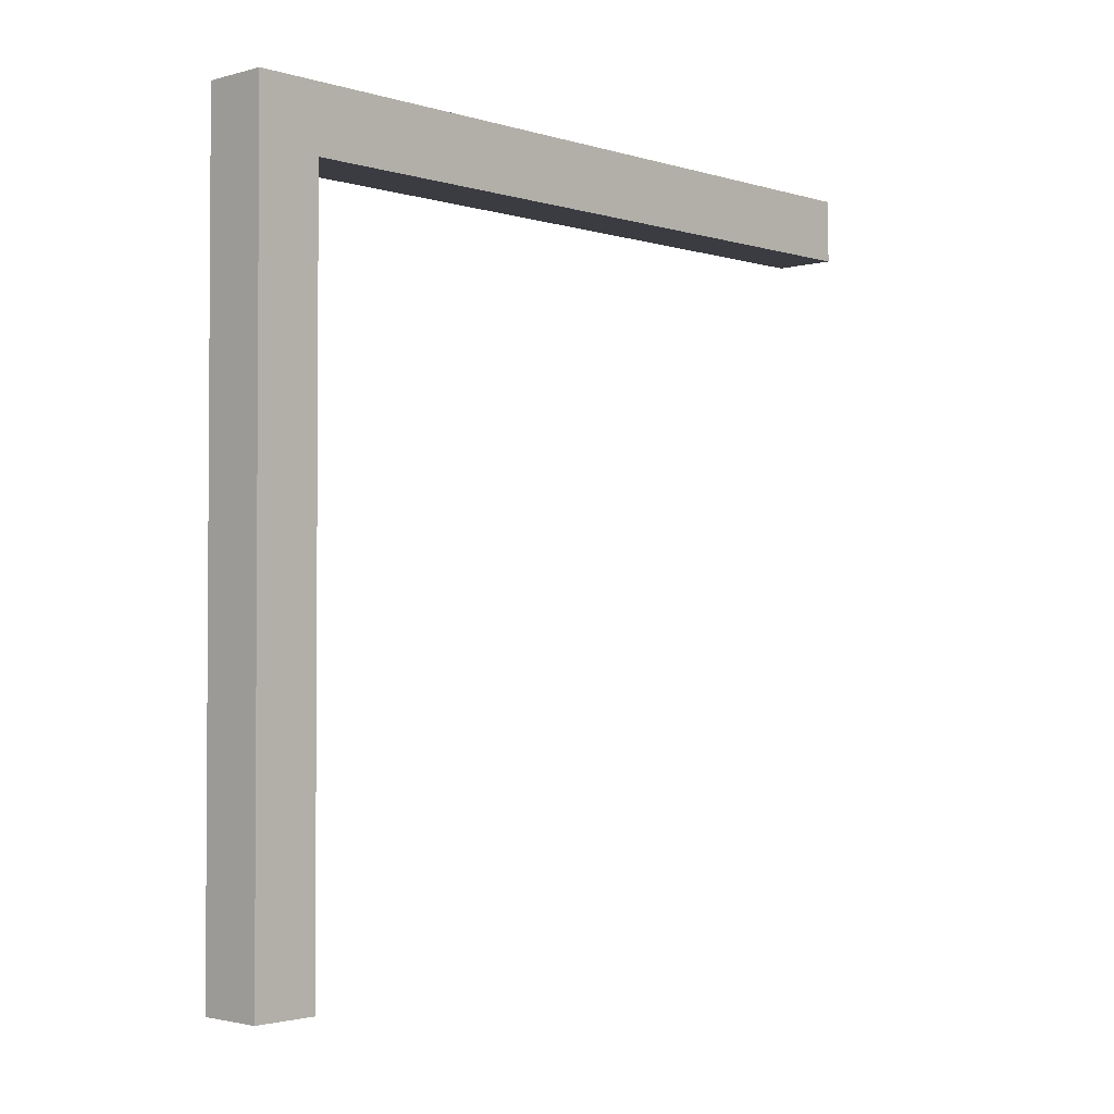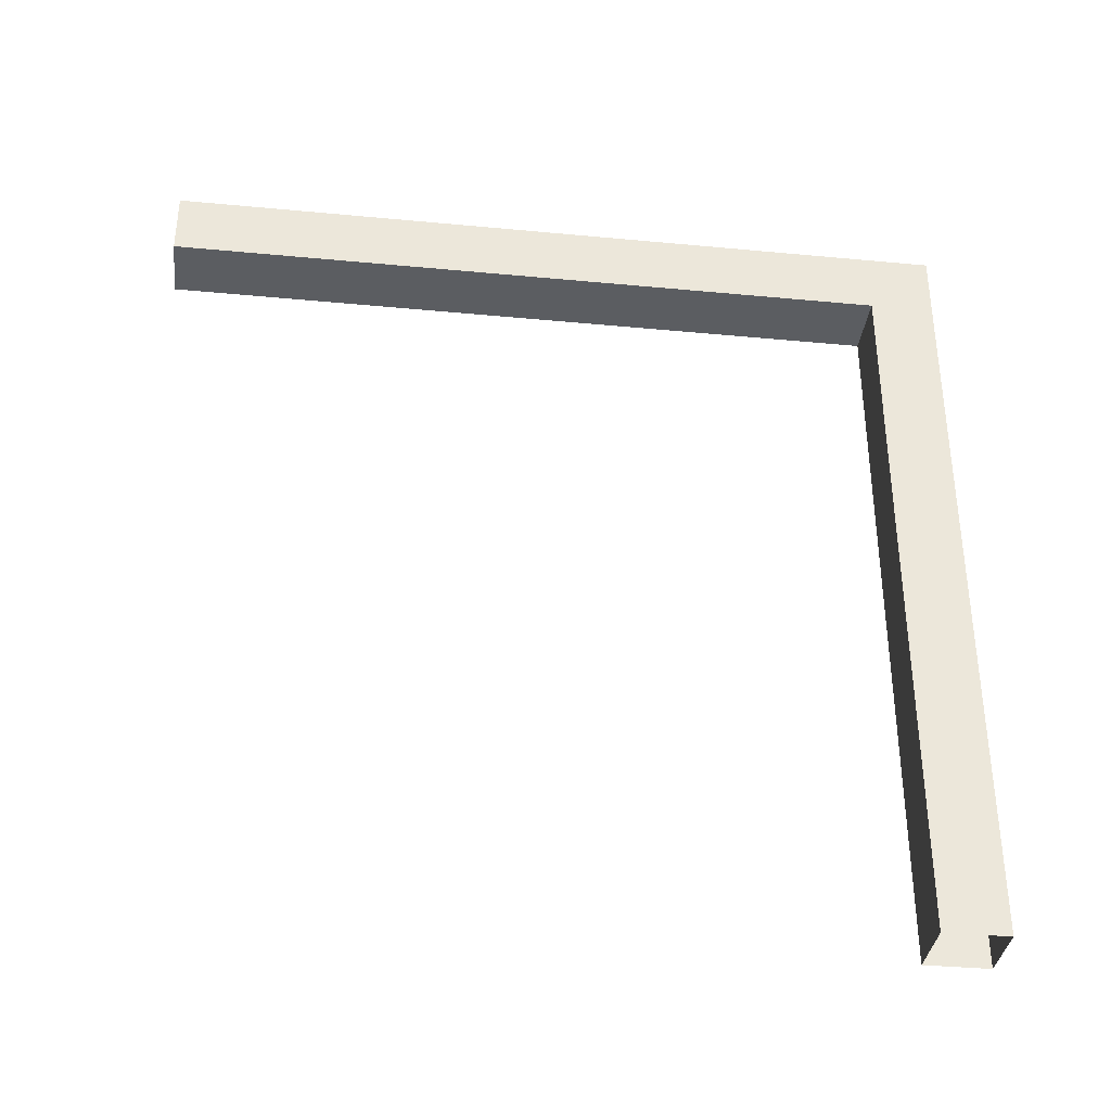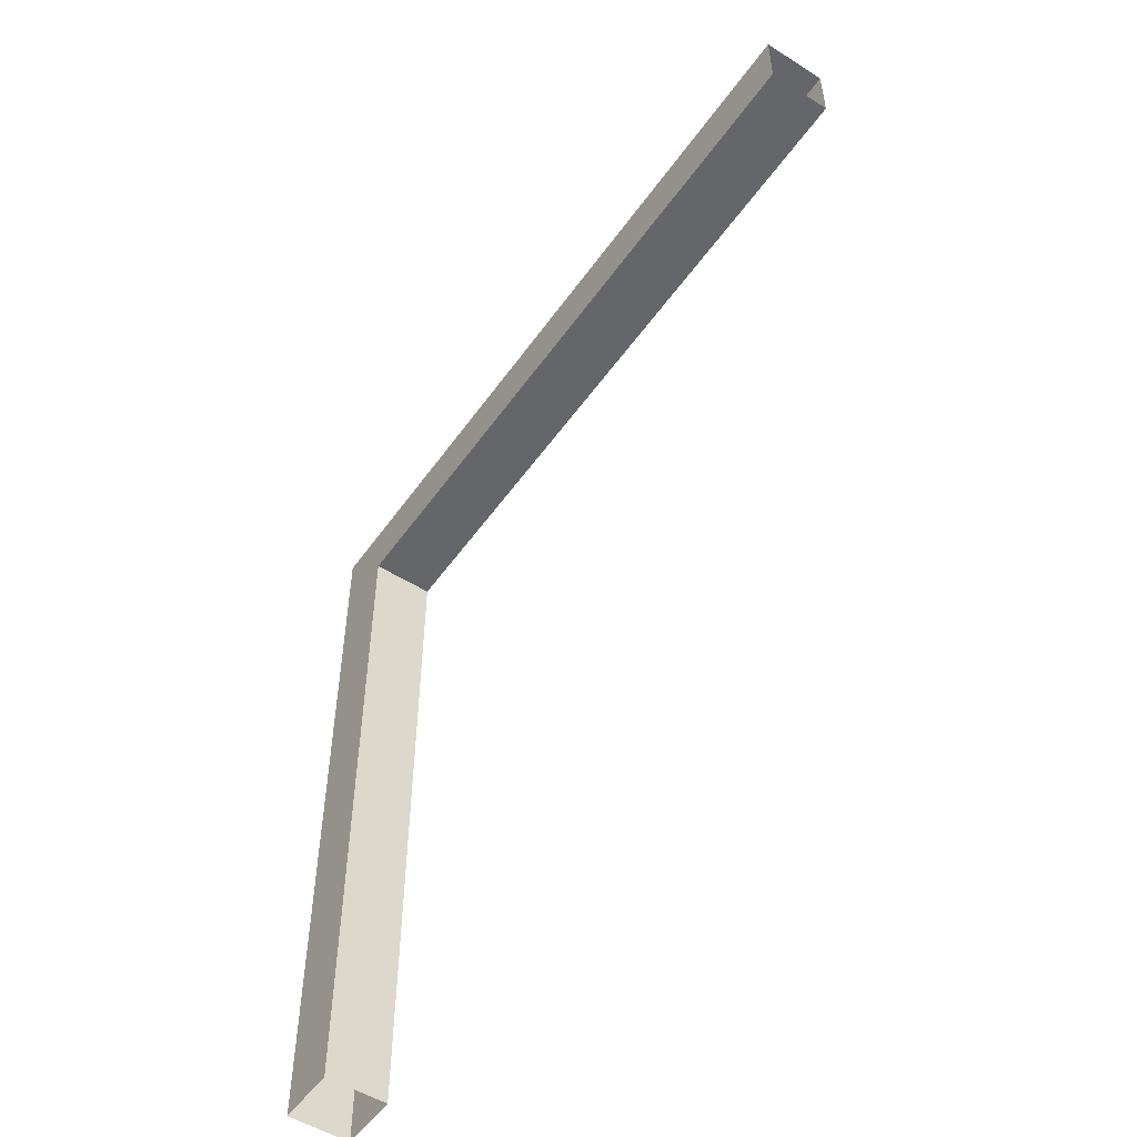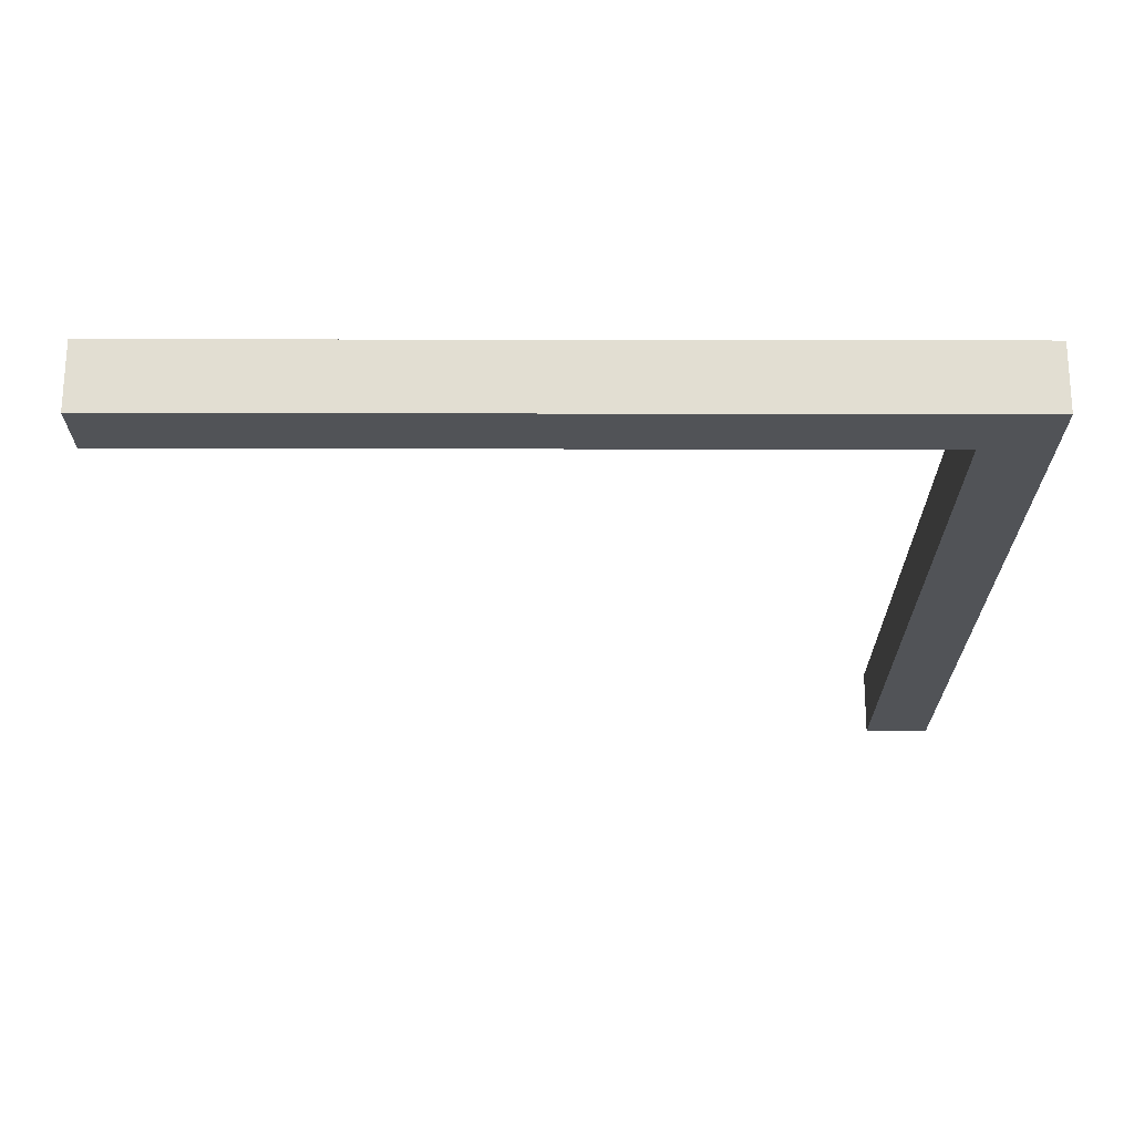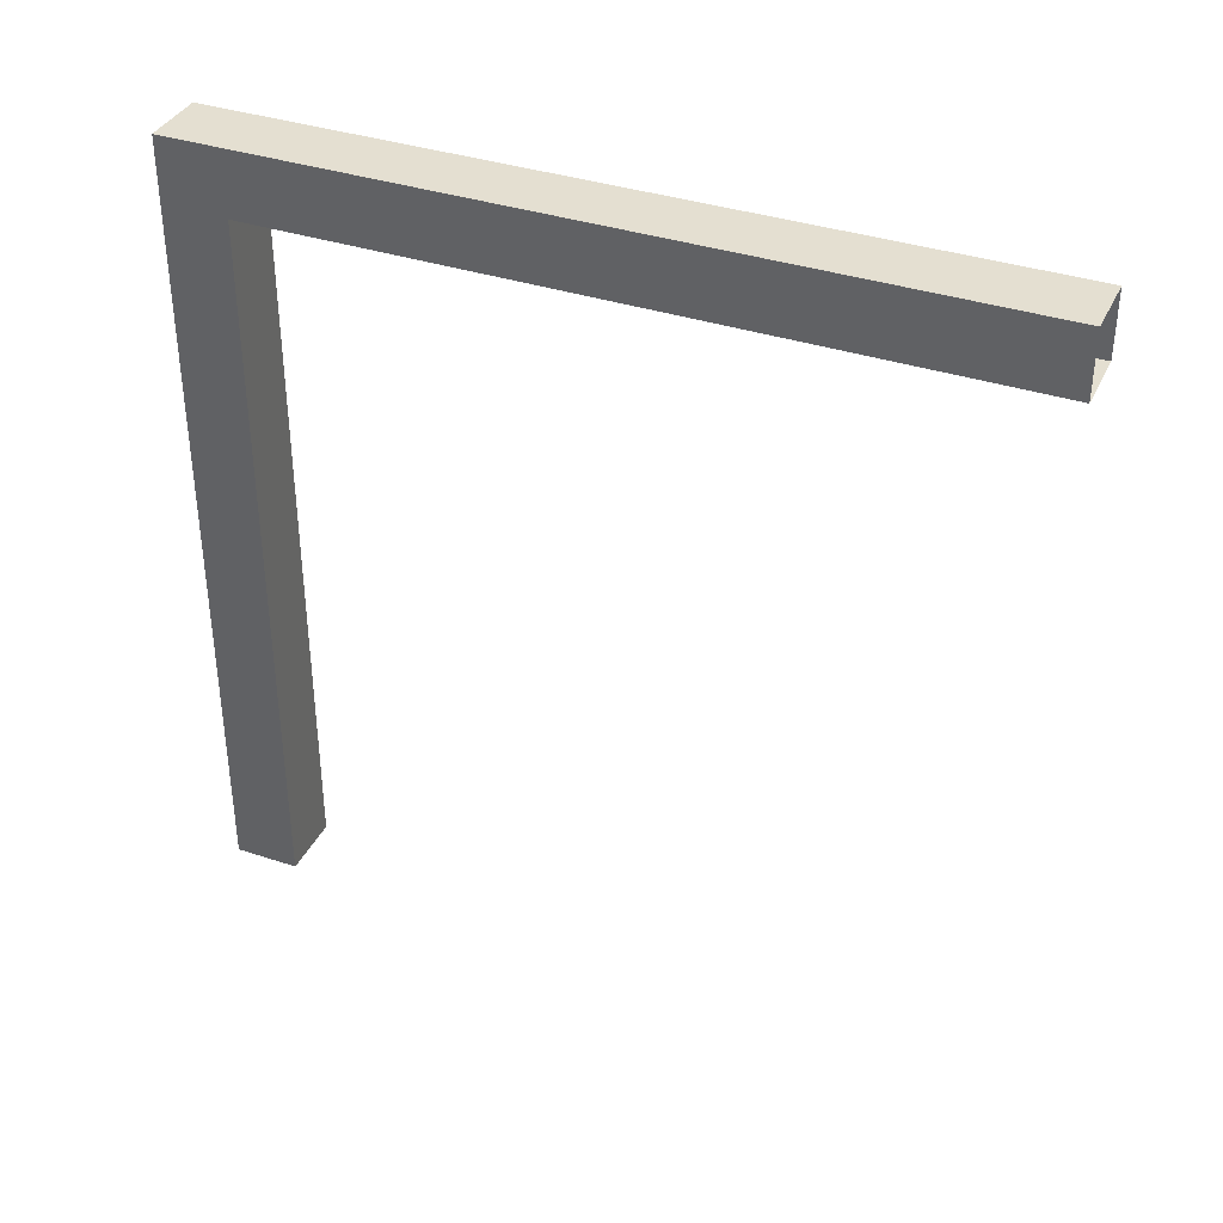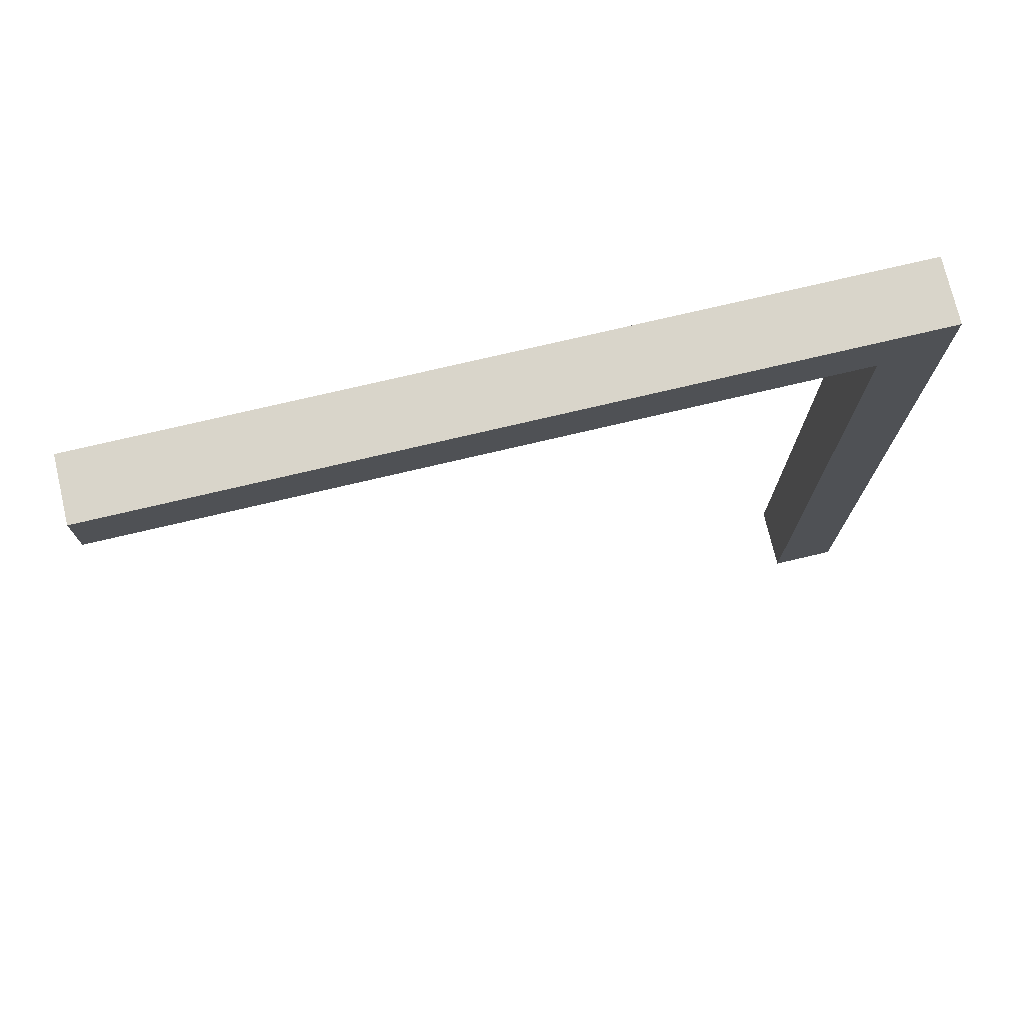
<metadata>
{"format":"obj","ext":"obj","renderer":"f3d","projection":"perspective","resolution":1024,"background":"white","views":[{"elev":-2.2,"azim":-136.6,"up":"+Z"},{"elev":-35.7,"azim":-97.1,"up":"+Y"},{"elev":-51.9,"azim":145.7,"up":"+Y"},{"elev":67.8,"azim":90.1,"up":"+Z"},{"elev":36.8,"azim":113.2,"up":"+Y"},{"elev":74.4,"azim":76.7,"up":"+Z"}]}
</metadata>
<code>
v  1.5 0.0002 36.63
v  1.5 36.5 36.63
v  1.5 33.5 33.63
v  1.5 0.0002 33.63
v  -1.5 0.0002 36.63
v  -1.5 0.0002 33.63
v  -1.5 33.5 33.63
v  -1.5 36.5 36.63
v  1.5 33.5 -0.0001
v  1.5 36.5 -0.0001
v  -1.5 33.5 -0.0001
v  -1.5 36.5 -0.0001
g scale_lines_yz
f 3 2 1
f 1 4 3
f 7 6 5
f 5 8 7
f 7 3 4
f 4 6 7
f 5 1 2
f 2 8 5
f 2 3 9
f 9 10 2
f 8 12 11
f 11 7 8
f 8 2 10
f 10 12 8
f 11 9 3
f 3 7 11

</code>
